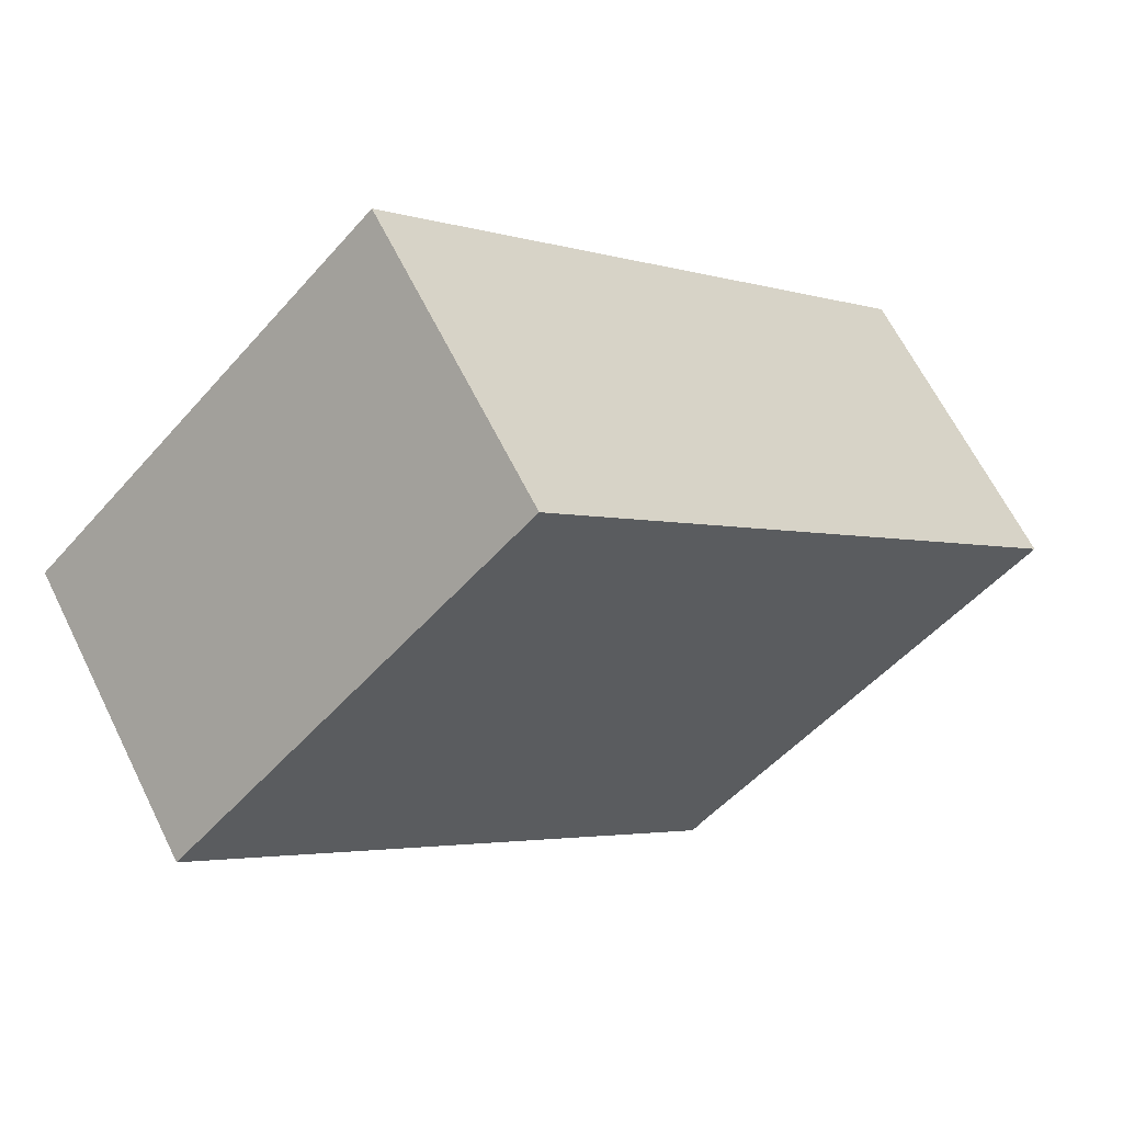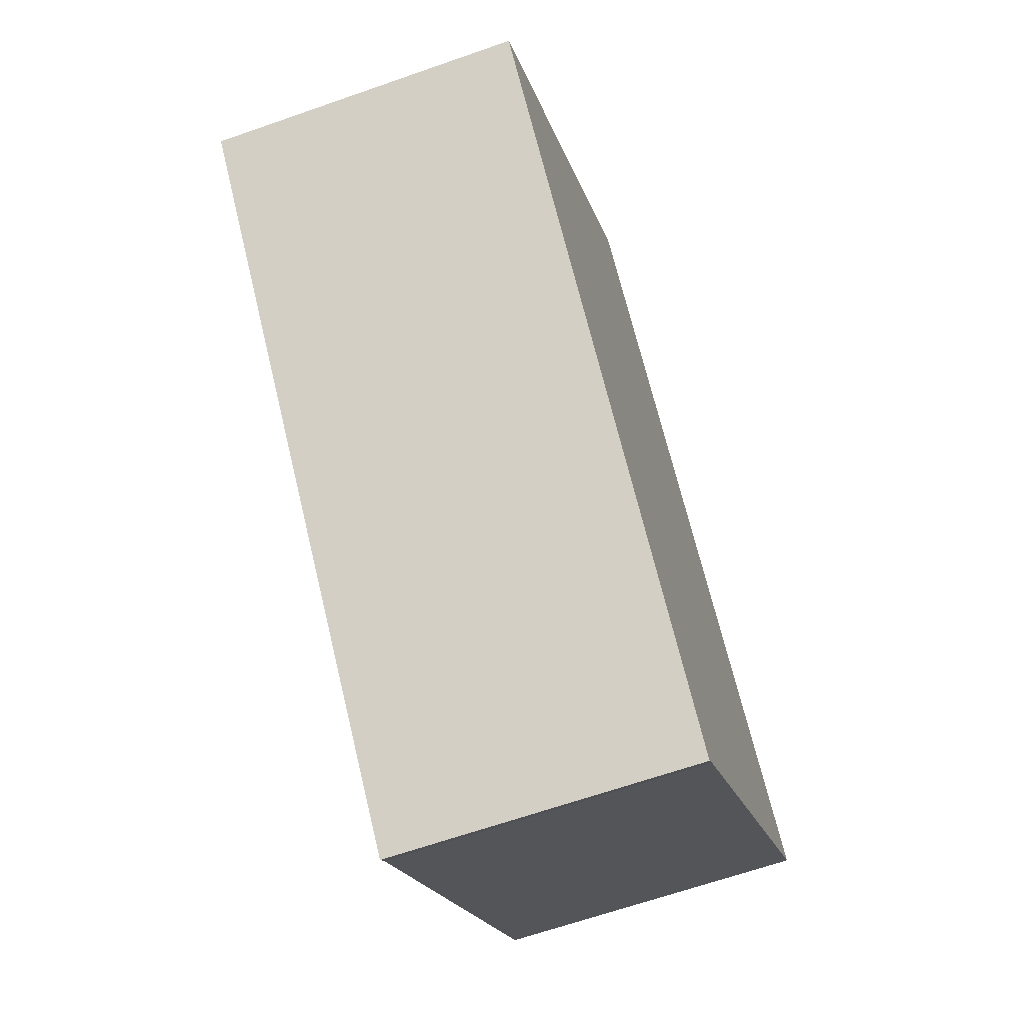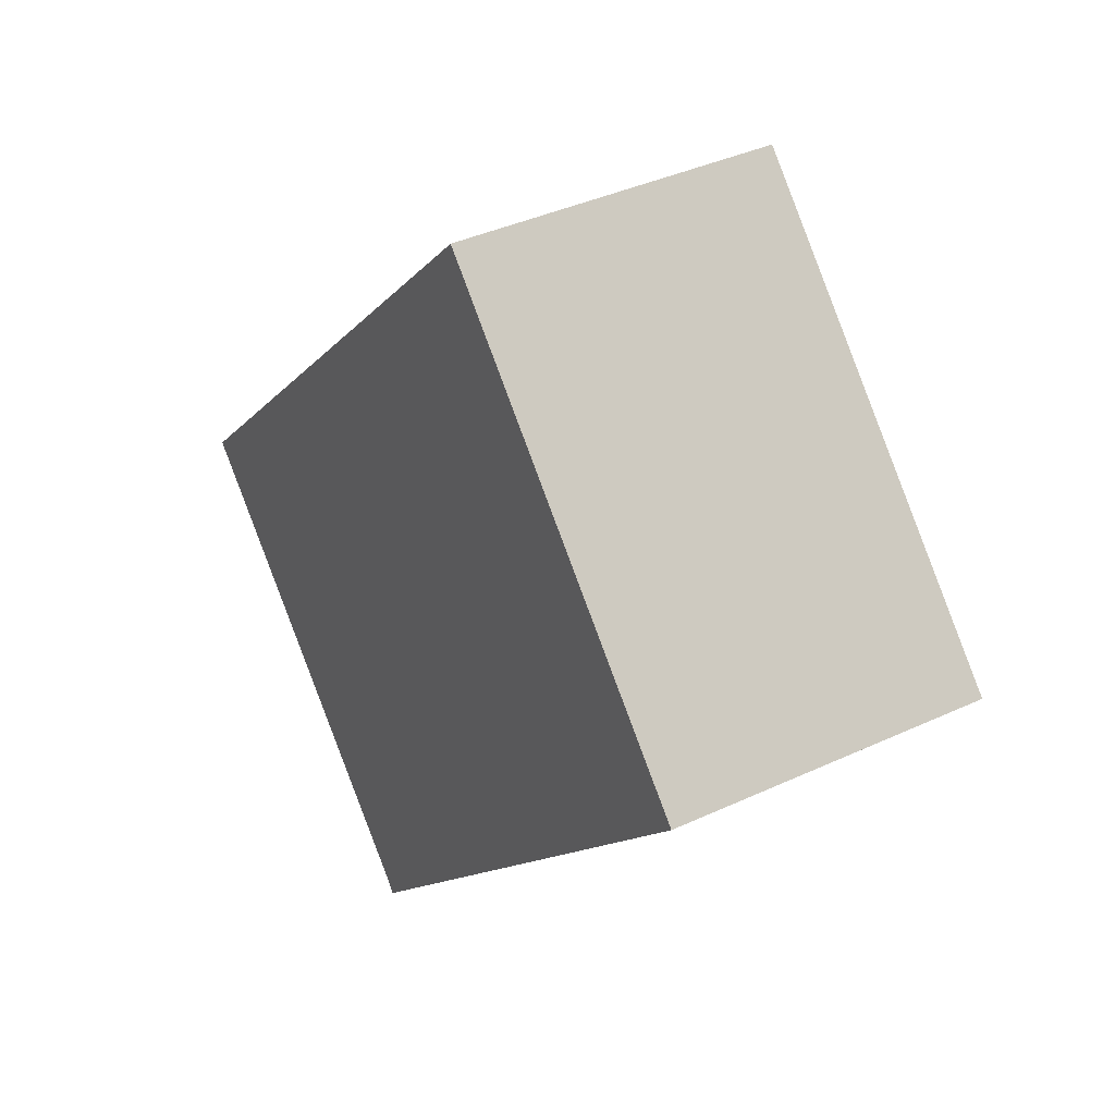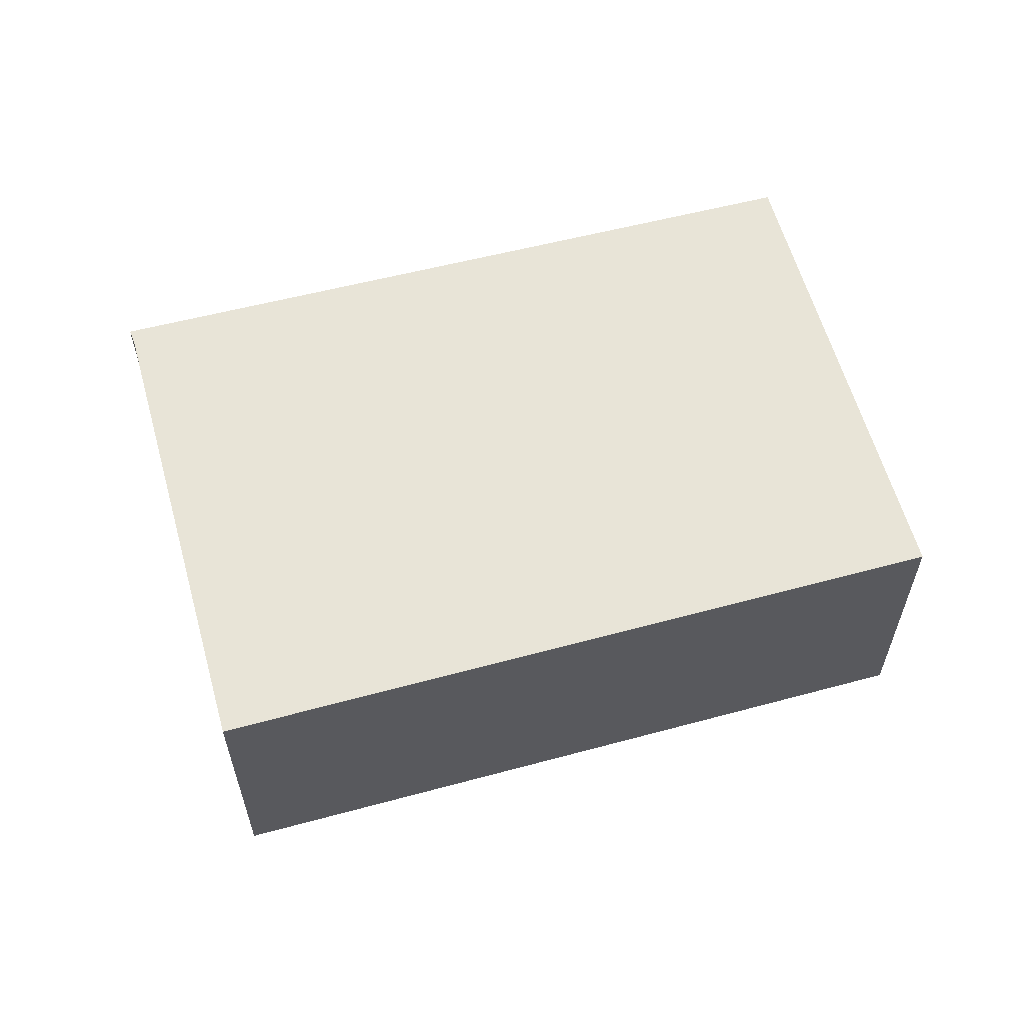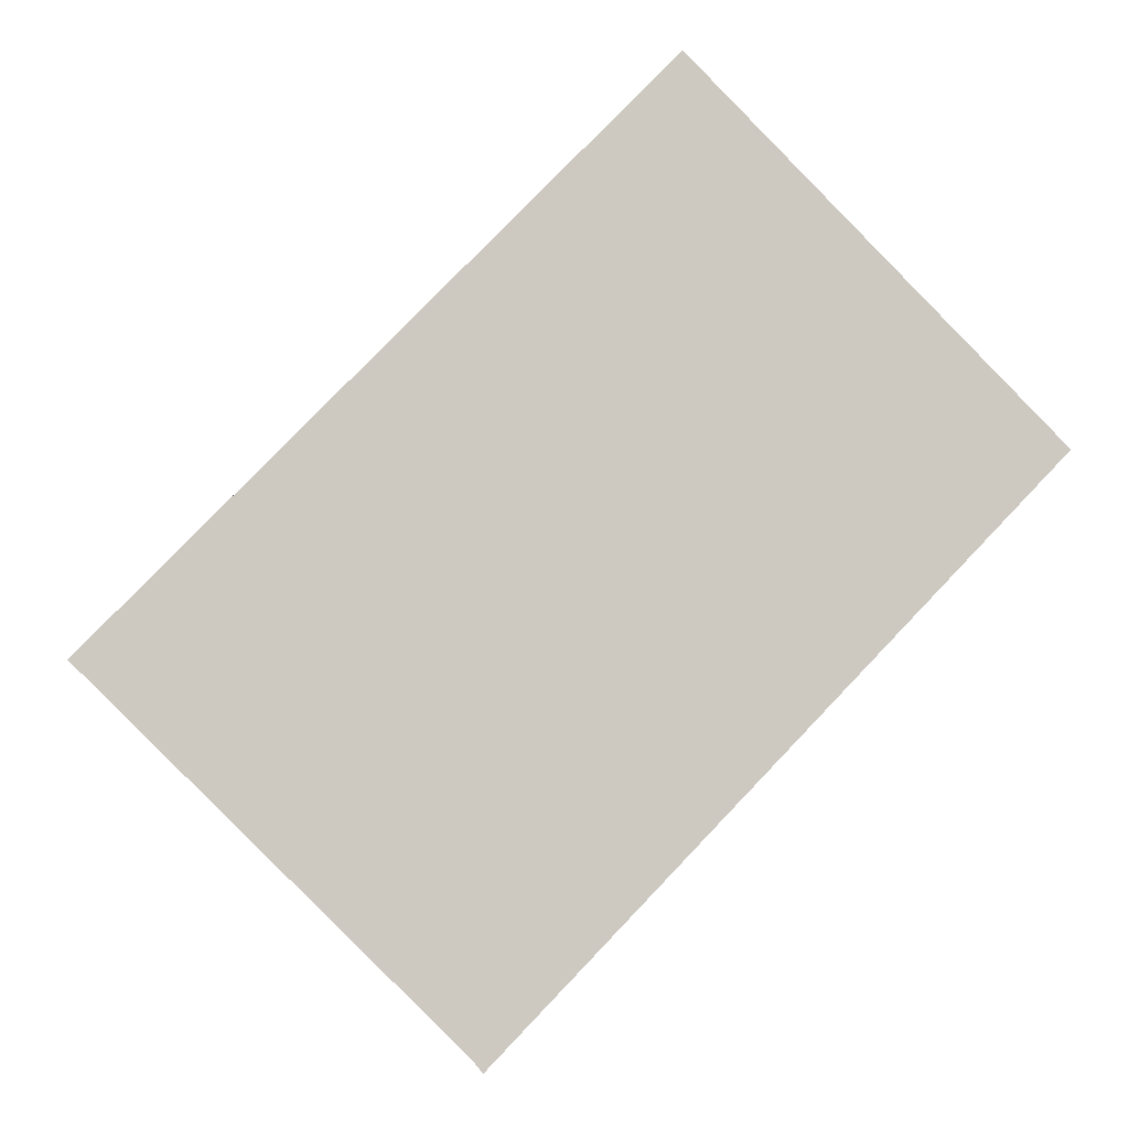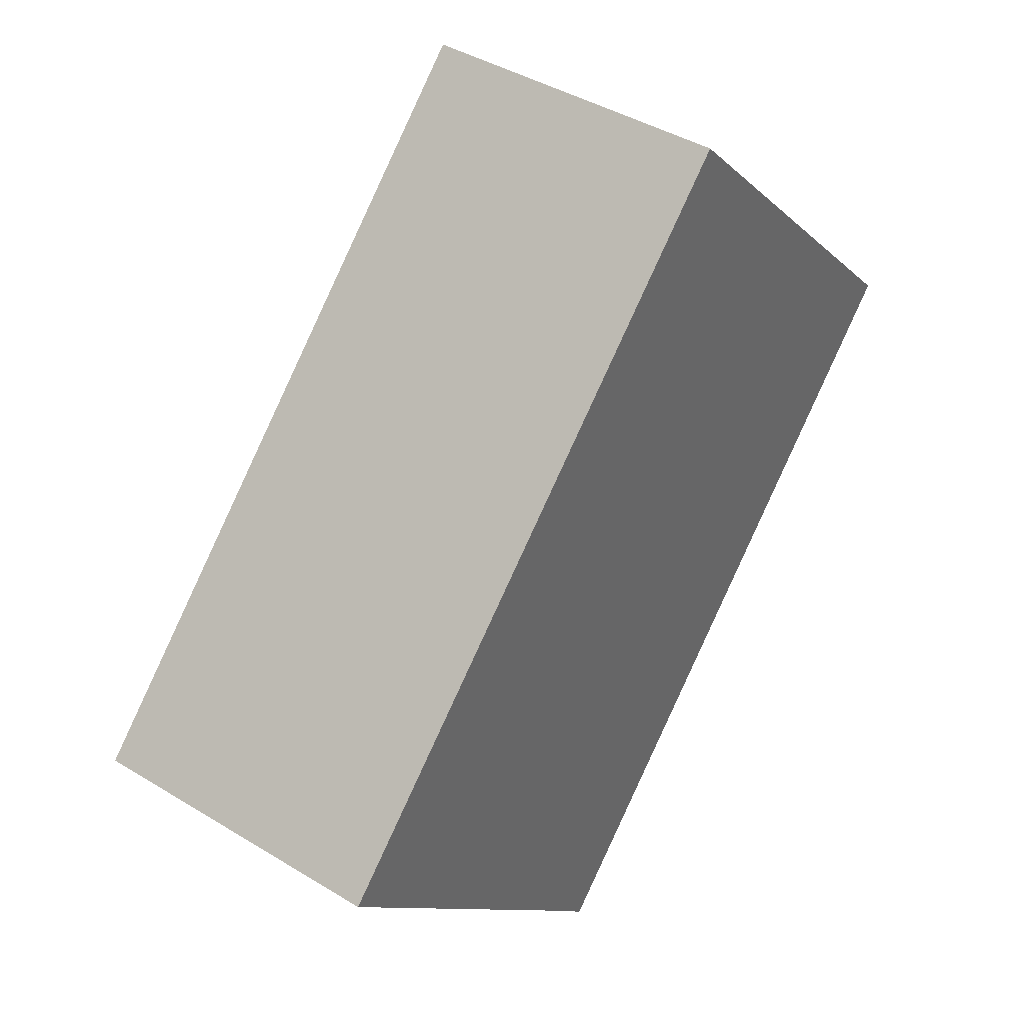
<metadata>
{"format":"obj","ext":"obj","renderer":"f3d","projection":"perspective","resolution":1024,"background":"white","views":[{"elev":63.9,"azim":153.7,"up":"+Z"},{"elev":-64.7,"azim":109.5,"up":"+Z"},{"elev":39.2,"azim":59.8,"up":"+Z"},{"elev":61.3,"azim":-60.7,"up":"+Y"},{"elev":-2.9,"azim":-4.1,"up":"+Z"},{"elev":41.2,"azim":-53.3,"up":"+Z"}]}
</metadata>
<code>
v  8.23 7.02 -8.191
v  10.14 7.02 -6.256
v  8.258 7.02 -8.226
v  8.034 7.02 -7.947
v  13.18 7.02 -3.084
v  20.26 7.02 4.317
v  12.3 7.02 12.44
v  0 7.02 4.299e-16
v  8.258 5.037e-16 -8.226
v  8.034 4.866e-16 -7.947
v  8.23 5.016e-16 -8.191
v  0 0 0
v  12.3 -7.614e-16 12.44
v  20.26 -2.643e-16 4.317
v  13.18 1.888e-16 -3.084
v  10.14 3.831e-16 -6.256
g defaultobject
f 1 2 3
f 2 1 4
f 2 4 5
f 5 4 6
f 6 4 7
f 7 4 8
f 9 1 3
f 1 9 4
f 4 9 10
f 10 9 11
f 10 8 4
f 8 10 12
f 12 7 8
f 7 12 13
f 14 5 6
f 5 14 15
f 5 15 2
f 2 15 16
f 2 16 3
f 3 16 9
f 13 6 7
f 6 13 14
f 16 11 9
f 10 13 12
f 13 10 11
f 13 11 16
f 13 16 15
f 13 15 14

</code>
